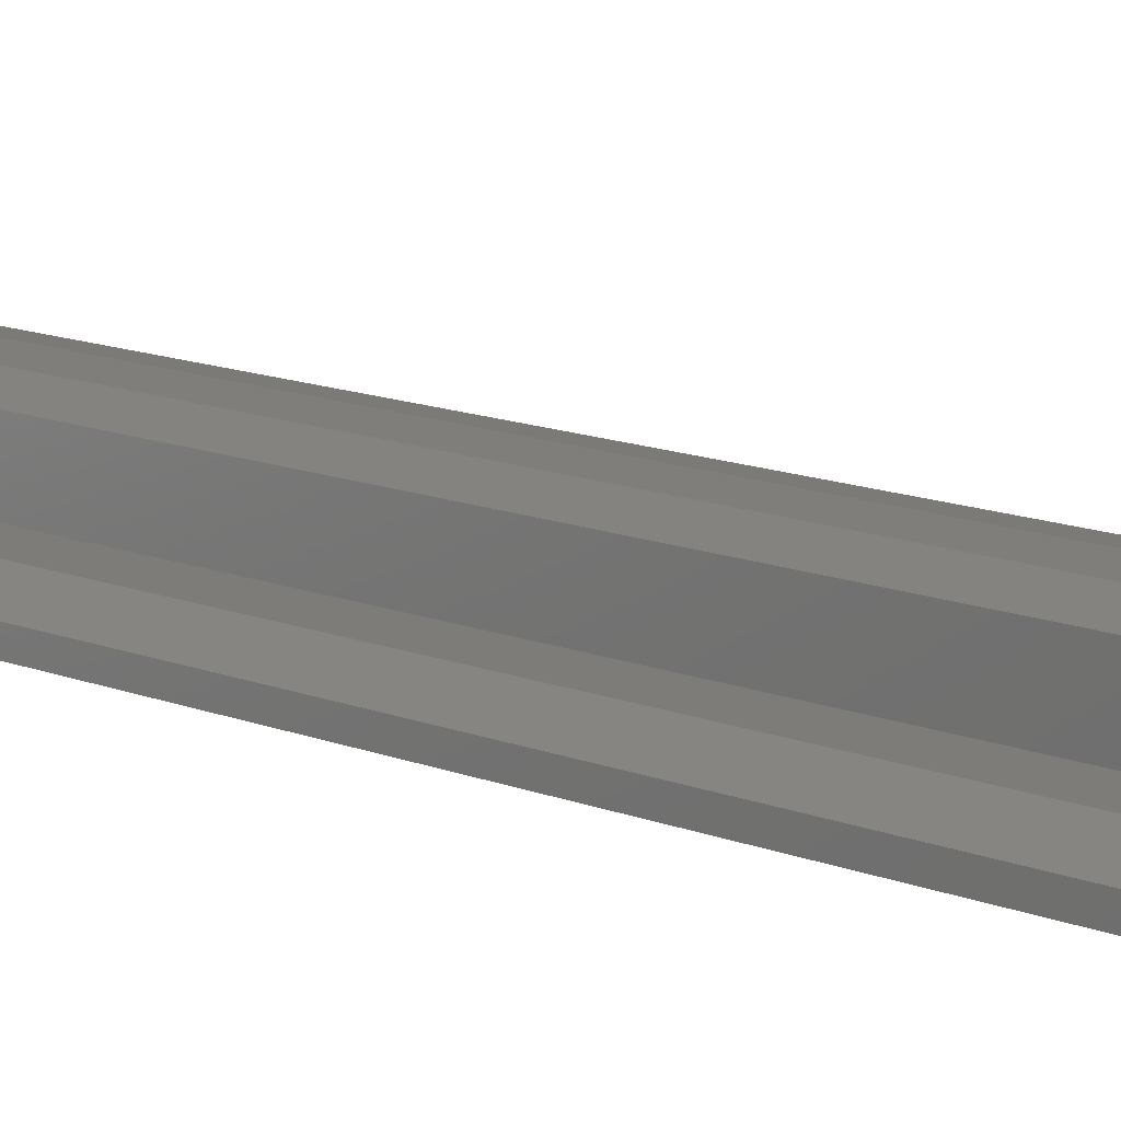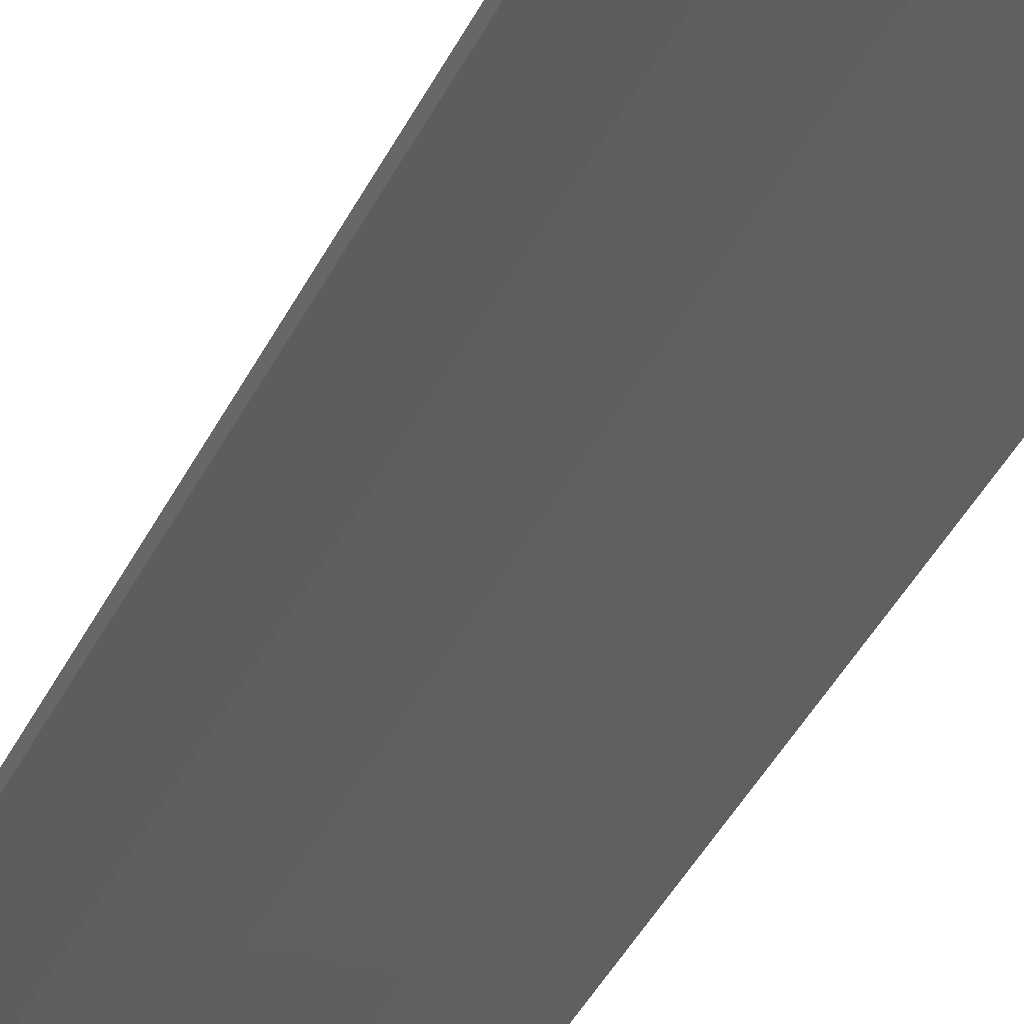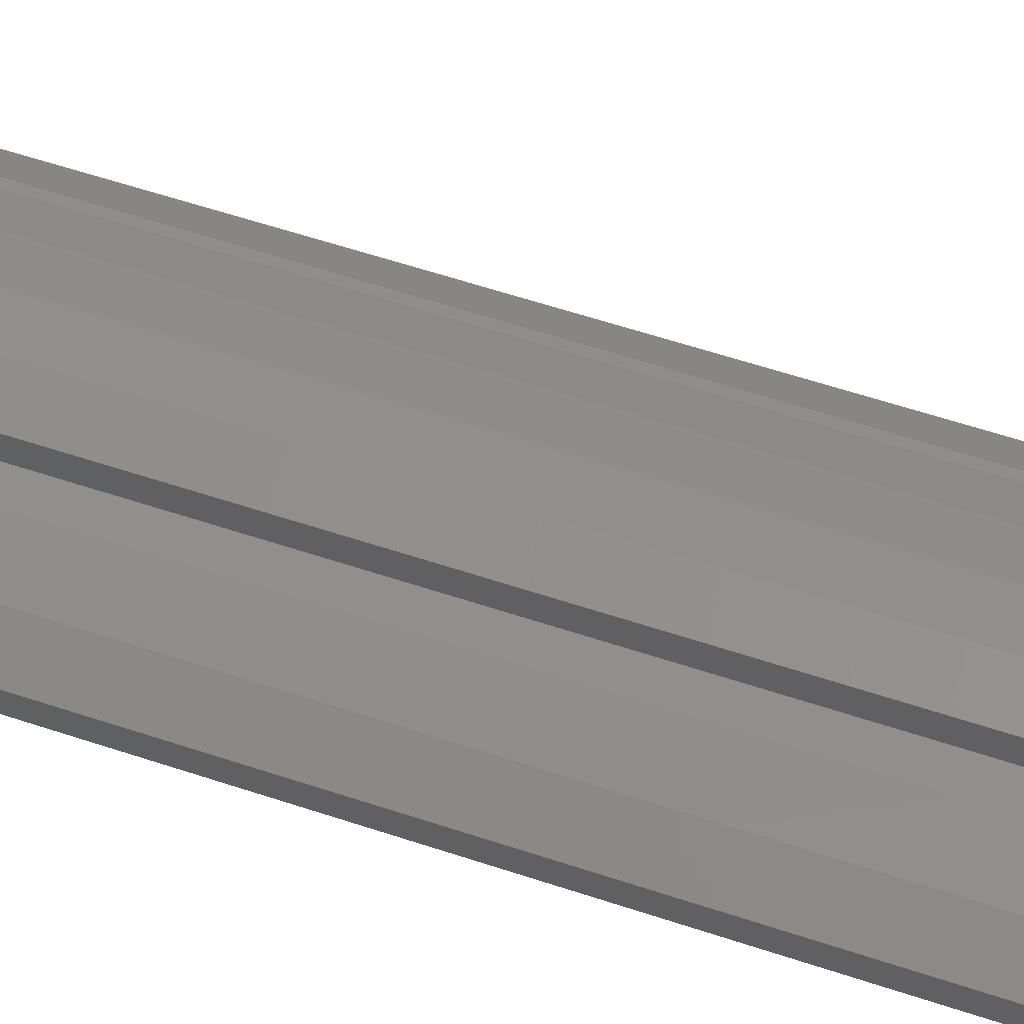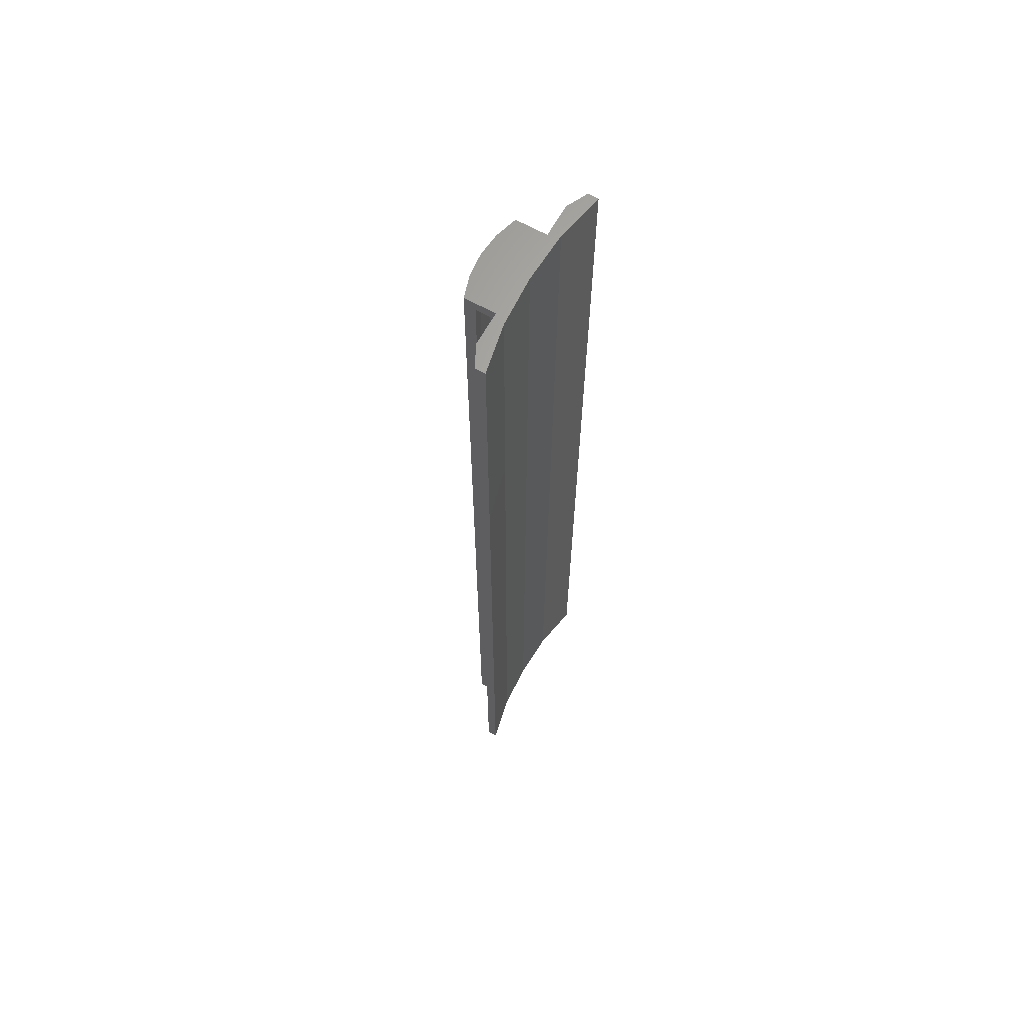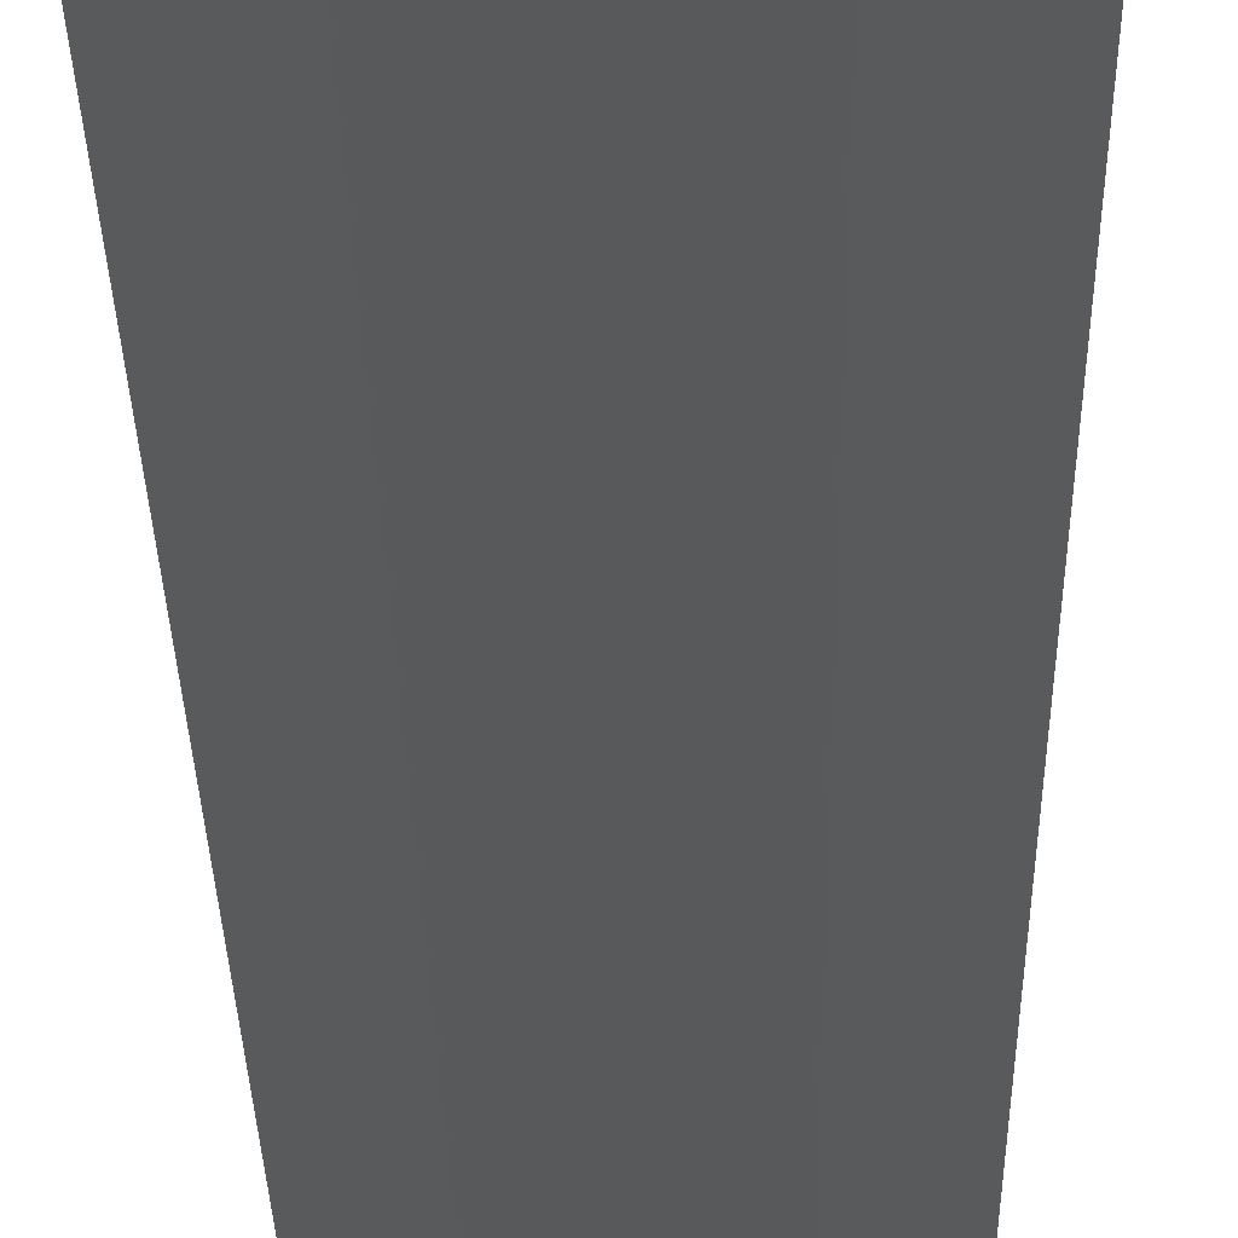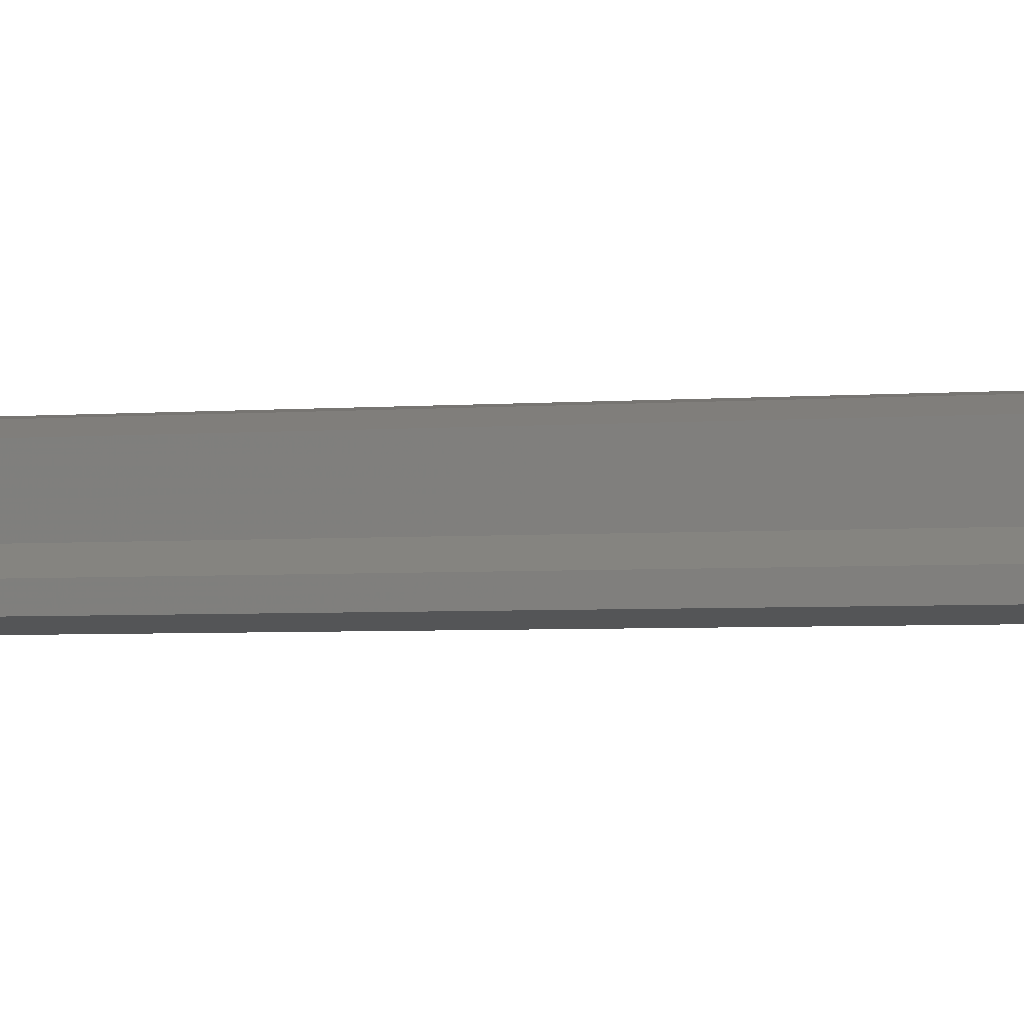
<metadata>
{"format":"stl","ext":"stl","renderer":"f3d","projection":"perspective","resolution":1024,"background":"white","views":[{"elev":9.5,"azim":-38.5,"up":"+Z"},{"elev":-38.4,"azim":-23.3,"up":"+Z"},{"elev":46.5,"azim":112.1,"up":"+Z"},{"elev":65.6,"azim":119.3,"up":"+Y"},{"elev":-20.8,"azim":-179.3,"up":"+Z"},{"elev":-2.3,"azim":114.4,"up":"+Z"}]}
</metadata>
<code>
# stl→obj: 48 verts, 92 faces
v 0.02969 6.961e-18 0.03125
v 0.02969 -0.007812 0.04616
v 0.02969 -0.007812 0.03125
v 0.02969 6.93e-18 0.05469
v 0.02969 -0.75 0.05469
v 0.02969 -0.75 0.03125
v 0.02969 -0.7422 0.03125
v 0.02969 -0.7422 0.04616
v 0.05469 8.348e-18 0.03125
v 0.05469 -0.75 0.03125
v 0.01534 -0.7422 0.05121
v -0.003115 -0.7422 0.03281
v -0.02969 -0.7422 0.03207
v -0.02969 -0.7422 0.04929
v -0.01489 -0.7422 0.0528
v 0.0003015 -0.7422 0.05345
v -0.003115 -0.007812 0.03281
v 0.0003015 -0.007812 0.05345
v -0.01489 -0.007812 0.0528
v -0.02969 -0.007812 0.04929
v 0.01534 -0.007812 0.05121
v -0.02969 -0.007812 0.03207
v 0.07031 -0.75 0.02344
v 0.03394 -0.75 0.02302
v 0.07031 -0.75 0.01562
v -0.02103 -0.75 0.05968
v 0.01322 -0.75 0.05968
v -0.003906 -0.75 0.06137
v -0.07812 -0.75 0.02344
v -0.07812 -0.75 0.01562
v -0.04097 -0.75 0.02308
v -0.003125 -0.75 0.025
v -0.0625 -0.75 0.03125
v -0.0375 -0.75 0.05469
v -0.0375 -0.75 0.03125
v 0.07031 8.24e-18 0.01562
v 0.03394 1.74e-17 0.02302
v 0.07031 8.728e-18 0.02344
v -0.003906 5.482e-18 0.06137
v 0.01322 6.328e-18 0.05968
v -0.02103 4.426e-18 0.05968
v -0.07812 4.879e-19 0.02344
v -0.0625 1.843e-18 0.03125
v -0.003125 1.641e-17 0.025
v -0.04097 1.419e-17 0.02308
v -0.07812 1.166e-17 0.01562
v -0.0375 4.695e-18 0.05469
v -0.0375 3.231e-18 0.03125
f 1 2 3
f 1 4 2
f 5 6 7
f 5 7 8
f 5 8 2
f 5 2 4
f 3 9 1
f 9 3 10
f 10 3 7
f 10 7 6
f 11 8 7
f 12 13 14
f 12 14 15
f 12 15 16
f 12 16 11
f 12 11 7
f 7 3 12
f 12 3 17
f 18 15 19
f 19 15 14
f 19 14 20
f 15 18 16
f 16 18 21
f 16 21 11
f 11 21 2
f 11 2 8
f 3 2 21
f 17 3 21
f 17 21 18
f 17 18 19
f 17 19 20
f 17 20 22
f 20 14 22
f 22 14 13
f 12 17 13
f 13 17 22
f 23 24 25
f 23 10 24
f 26 27 28
f 29 30 31
f 29 31 32
f 29 32 33
f 34 35 6
f 34 6 5
f 34 5 27
f 34 27 26
f 32 24 10
f 32 10 6
f 32 6 35
f 32 35 33
f 36 37 38
f 37 9 38
f 39 40 41
f 42 43 44
f 42 44 45
f 42 45 46
f 47 41 40
f 47 40 4
f 47 4 1
f 47 1 48
f 44 43 48
f 44 48 1
f 44 1 9
f 44 9 37
f 46 45 30
f 30 45 31
f 45 44 31
f 31 44 32
f 42 46 29
f 29 46 30
f 43 42 33
f 33 42 29
f 48 43 35
f 35 43 33
f 47 48 34
f 34 48 35
f 47 34 41
f 41 34 26
f 41 26 39
f 39 26 28
f 39 28 40
f 40 28 27
f 40 27 4
f 4 27 5
f 38 9 23
f 23 9 10
f 36 38 25
f 25 38 23
f 44 37 32
f 32 37 24
f 37 36 24
f 24 36 25

</code>
